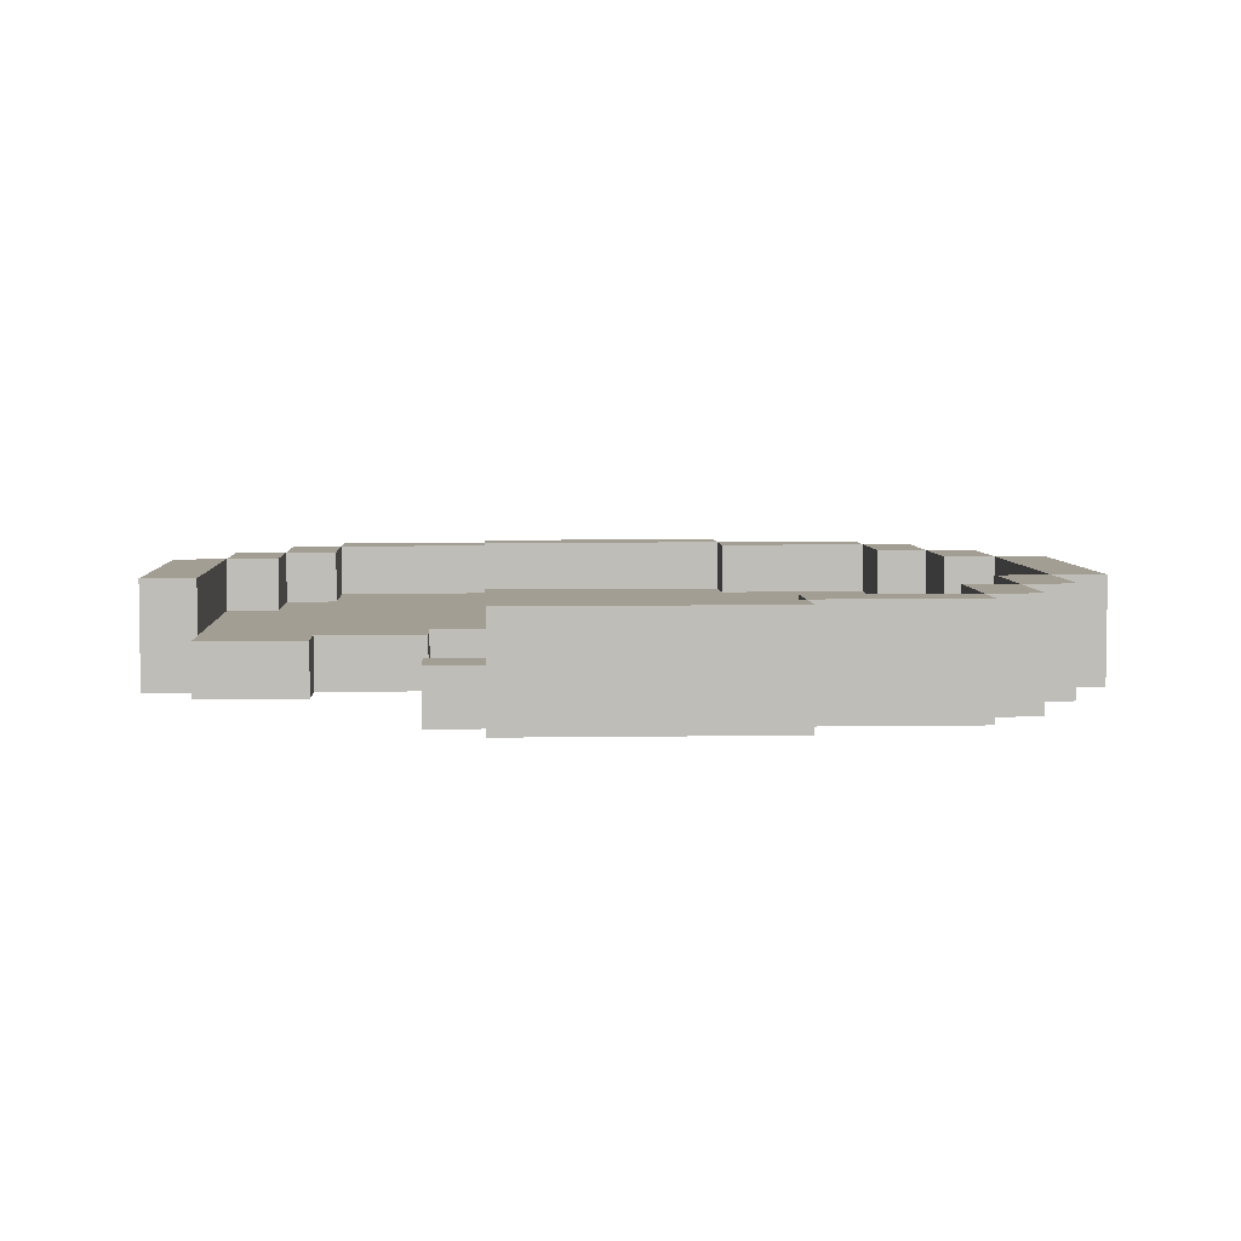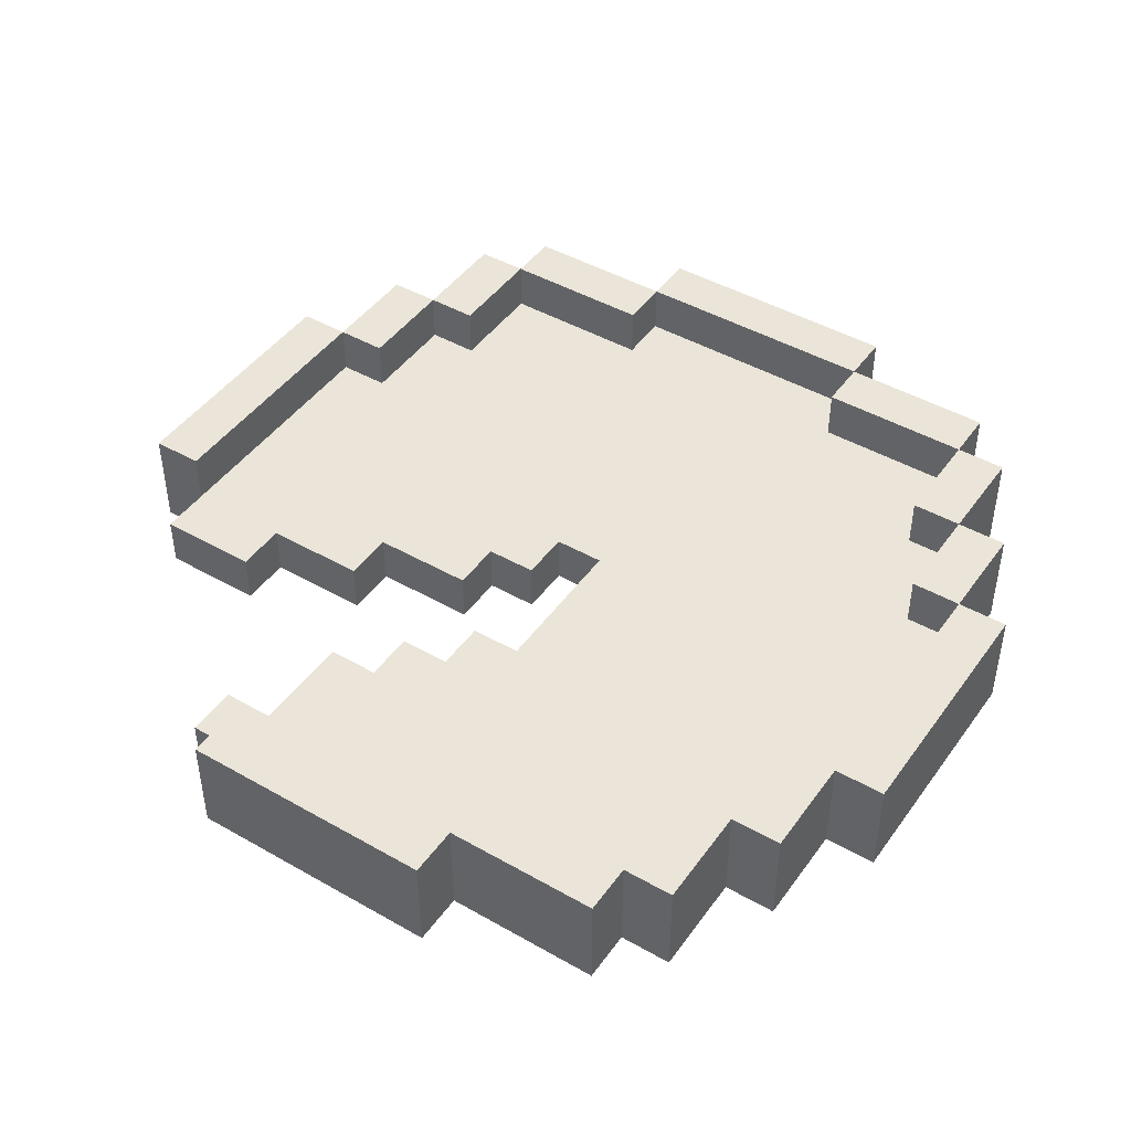
<metadata>
{"format":"obj","ext":"obj","renderer":"f3d","projection":"perspective","resolution":1024,"background":"white","views":[{"elev":5.2,"azim":-93.1,"up":"+Y"},{"elev":45.3,"azim":-56.6,"up":"+Y"}]}
</metadata>
<code>
o
v -0.8 0 0.1
v -0.8 0 -0.4
v -0.8 0.2 0.1
v -0.8 0.2 -0.4
v -0.7 0 0.4
v -0.7 0 0.1
v -0.7 0 -0.4
v -0.7 0 -0.5
v -0.7 0.1 -0.4
v -0.7 0.1 -0.5
v -0.7 0.2 0.4
v -0.7 0.2 0.1
v -0.6 0 0.5
v -0.6 0 0.4
v -0.6 0.2 0.5
v -0.6 0.2 0.4
v -0.4 0 0.6
v -0.4 0 0.5
v -0.4 0.2 0.6
v -0.4 0.2 0.5
v -0.3 0 -0.7
v -0.3 0 -0.9
v -0.3 0.1 -0.7
v -0.3 0.1 -0.9
v -0.2 0 0.7
v -0.2 0 0.6
v -0.2 0 -0.5
v -0.2 0 -0.7
v -0.2 0 -0.9
v -0.2 0 -1
v -0.2 0.1 -0.5
v -0.2 0.1 -0.7
v -0.2 0.1 -0.9
v -0.2 0.2 0.7
v -0.2 0.2 0.6
v -0.2 0.2 -0.9
v -0.2 0.2 -1
v -0.1 0 -0.3
v -0.1 0 -0.5
v -0.1 0.1 -0.3
v -0.1 0.1 -0.5
v 5.96e-08 0 -0.2
v 5.96e-08 0 -0.3
v 5.96e-08 0.1 -0.2
v 5.96e-08 0.1 -0.3
v 0.1 0 -0.1
v 0.1 0 -0.2
v 0.1 0.1 -0.1
v 0.1 0.1 -0.2
v 0.3 0.1 0.6
v 0.3 0.1 0.5
v 0.3 0.1 -0.8
v 0.3 0.1 -0.9
v 0.3 0.2 0.6
v 0.3 0.2 0.5
v 0.3 0.2 -0.8
v 0.3 0.2 -0.9
v 0.5 0.1 0.5
v 0.5 0.1 0.4
v 0.5 0.1 -0.7
v 0.5 0.1 -0.8
v 0.5 0.2 0.5
v 0.5 0.2 0.4
v 0.5 0.2 -0.7
v 0.5 0.2 -0.8
v 0.7 0.1 0.4
v 0.7 0.1 0.1
v 0.7 0.1 -0.4
v 0.7 0.1 -0.7
v 0.7 0.2 0.4
v 0.7 0.2 0.1
v 0.7 0.2 -0.4
v 0.7 0.2 -0.7
v 0.8 0.1 0.1
v 0.8 0.1 -0.4
v 0.8 0.2 0.1
v 0.8 0.2 -0.4
v -0.7 0.1 0.1
v -0.7 0.1 -0.4
v -0.7 0.2 0.1
v -0.7 0.2 -0.4
v -0.6 0 -0.4
v -0.6 0 -0.5
v -0.6 0.1 0.4
v -0.6 0.1 0.1
v -0.6 0.1 -0.4
v -0.6 0.1 -0.5
v -0.6 0.2 0.4
v -0.6 0.2 0.1
v -0.4 0 -0.3
v -0.4 0 -0.4
v -0.4 0.1 0.5
v -0.4 0.1 0.4
v -0.4 0.1 -0.3
v -0.4 0.1 -0.4
v -0.4 0.2 0.5
v -0.4 0.2 0.4
v -0.3 0 -0.2
v -0.3 0 -0.3
v -0.3 0.1 -0.2
v -0.3 0.1 -0.3
v -0.2 0 -0.1
v -0.2 0 -0.2
v -0.2 0.1 0.6
v -0.2 0.1 0.5
v -0.2 0.1 -0.1
v -0.2 0.1 -0.2
v -0.2 0.2 0.6
v -0.2 0.2 0.5
v 0.3 0 0.7
v 0.3 0 0.6
v 0.3 0 -0.9
v 0.3 0 -1
v 0.3 0.2 0.7
v 0.3 0.2 0.6
v 0.3 0.2 -0.9
v 0.3 0.2 -1
v 0.5 0 0.6
v 0.5 0 0.5
v 0.5 0 -0.8
v 0.5 0 -0.9
v 0.5 0.2 0.6
v 0.5 0.2 0.5
v 0.5 0.2 -0.8
v 0.5 0.2 -0.9
v 0.7 0 0.5
v 0.7 0 0.4
v 0.7 0 -0.7
v 0.7 0 -0.8
v 0.7 0.2 0.5
v 0.7 0.2 0.4
v 0.7 0.2 -0.7
v 0.7 0.2 -0.8
v 0.8 0 0.4
v 0.8 0 0.1
v 0.8 0 -0.4
v 0.8 0 -0.7
v 0.8 0.2 0.4
v 0.8 0.2 0.1
v 0.8 0.2 -0.4
v 0.8 0.2 -0.7
v 0.9 0 0.1
v 0.9 0 -0.4
v 0.9 0.2 0.1
v 0.9 0.2 -0.4
v -0.2 0 0.7
v -0.2 0.2 0.7
v 0.3 0 0.7
v 0.3 0.2 0.7
v -0.4 0 0.6
v -0.4 0.2 0.6
v -0.2 0 0.6
v -0.2 0.2 0.6
v 0.3 0 0.6
v 0.3 0.2 0.6
v 0.5 0 0.6
v 0.5 0.2 0.6
v -0.6 0 0.5
v -0.6 0.2 0.5
v -0.4 0 0.5
v -0.4 0.2 0.5
v 0.5 0 0.5
v 0.5 0.2 0.5
v 0.7 0 0.5
v 0.7 0.2 0.5
v -0.7 0 0.4
v -0.7 0.2 0.4
v -0.6 0 0.4
v -0.6 0.2 0.4
v 0.7 0 0.4
v 0.7 0.2 0.4
v 0.8 0 0.4
v 0.8 0.2 0.4
v -0.8 0 0.1
v -0.8 0.2 0.1
v -0.7 0 0.1
v -0.7 0.2 0.1
v 0.8 0 0.1
v 0.8 0.2 0.1
v 0.9 0 0.1
v 0.9 0.2 0.1
v 5.96e-08 0 -0.2
v 5.96e-08 0.1 -0.2
v 0.1 0 -0.2
v 0.1 0.1 -0.2
v -0.1 0 -0.3
v -0.1 0.1 -0.3
v 5.96e-08 0 -0.3
v 5.96e-08 0.1 -0.3
v 0.7 0.1 -0.4
v 0.7 0.2 -0.4
v 0.8 0.1 -0.4
v 0.8 0.2 -0.4
v -0.2 0 -0.5
v -0.2 0.1 -0.5
v -0.1 0 -0.5
v -0.1 0.1 -0.5
v -0.3 0 -0.7
v -0.3 0.1 -0.7
v -0.2 0 -0.7
v -0.2 0.1 -0.7
v 0.5 0.1 -0.7
v 0.5 0.2 -0.7
v 0.7 0.1 -0.7
v 0.7 0.2 -0.7
v 0.3 0.1 -0.8
v 0.3 0.2 -0.8
v 0.5 0.1 -0.8
v 0.5 0.2 -0.8
v -0.2 0.1 -0.9
v -0.2 0.2 -0.9
v 0.3 0.1 -0.9
v 0.3 0.2 -0.9
v -0.2 0.1 0.6
v -0.2 0.2 0.6
v 0.3 0.1 0.6
v 0.3 0.2 0.6
v -0.4 0.1 0.5
v -0.4 0.2 0.5
v -0.2 0.1 0.5
v -0.2 0.2 0.5
v 0.3 0.1 0.5
v 0.3 0.2 0.5
v 0.5 0.1 0.5
v 0.5 0.2 0.5
v -0.6 0.1 0.4
v -0.6 0.2 0.4
v -0.4 0.1 0.4
v -0.4 0.2 0.4
v 0.5 0.1 0.4
v 0.5 0.2 0.4
v 0.7 0.1 0.4
v 0.7 0.2 0.4
v -0.7 0.1 0.1
v -0.7 0.2 0.1
v -0.6 0.1 0.1
v -0.6 0.2 0.1
v 0.7 0.1 0.1
v 0.7 0.2 0.1
v 0.8 0.1 0.1
v 0.8 0.2 0.1
v -0.2 0 -0.1
v -0.2 0.1 -0.1
v 0.1 0 -0.1
v 0.1 0.1 -0.1
v -0.3 0 -0.2
v -0.3 0.1 -0.2
v -0.2 0 -0.2
v -0.2 0.1 -0.2
v -0.4 0 -0.3
v -0.4 0.1 -0.3
v -0.3 0 -0.3
v -0.3 0.1 -0.3
v -0.8 0 -0.4
v -0.8 0.2 -0.4
v -0.7 0 -0.4
v -0.7 0.1 -0.4
v -0.7 0.2 -0.4
v -0.6 0 -0.4
v -0.6 0.1 -0.4
v -0.4 0 -0.4
v -0.4 0.1 -0.4
v 0.8 0 -0.4
v 0.8 0.2 -0.4
v 0.9 0 -0.4
v 0.9 0.2 -0.4
v -0.7 0 -0.5
v -0.7 0.1 -0.5
v -0.6 0 -0.5
v -0.6 0.1 -0.5
v 0.7 0 -0.7
v 0.7 0.2 -0.7
v 0.8 0 -0.7
v 0.8 0.2 -0.7
v 0.5 0 -0.8
v 0.5 0.2 -0.8
v 0.7 0 -0.8
v 0.7 0.2 -0.8
v -0.3 0 -0.9
v -0.3 0.1 -0.9
v -0.2 0 -0.9
v -0.2 0.1 -0.9
v 0.3 0 -0.9
v 0.3 0.2 -0.9
v 0.5 0 -0.9
v 0.5 0.2 -0.9
v -0.2 0 -1
v -0.2 0.2 -1
v 0.3 0 -1
v 0.3 0.2 -1
v -0.2 0 0.7
v 0.3 0 0.7
v -0.4 0 0.6
v -0.2 0 0.6
v 0.3 0 0.6
v 0.5 0 0.6
v -0.6 0 0.5
v -0.4 0 0.5
v -0.2 0 0.5
v 5.96e-08 0 0.5
v 0.2 0 0.5
v 0.3 0 0.5
v 0.5 0 0.5
v 0.7 0 0.5
v -0.7 0 0.4
v -0.6 0 0.4
v -0.4 0 0.4
v -0.3 0 0.4
v 5.96e-08 0 0.4
v 0.1 0 0.4
v 0.5 0 0.4
v 0.7 0 0.4
v 0.8 0 0.4
v -0.4 0 0.3
v -0.3 0 0.3
v -0.1 0 0.3
v 0.2 0 0.3
v 0.3 0 0.3
v 0.4 0 0.3
v 0.5 0 0.3
v -0.3 0 0.2
v -0.2 0 0.2
v -0.1 0 0.2
v 5.96e-08 0 0.2
v 0.1 0 0.2
v 0.2 0 0.2
v -0.8 0 0.1
v -0.7 0 0.1
v -0.6 0 0.1
v -0.2 0 0.1
v -0.1 0 0.1
v 0.7 0 0.1
v 0.8 0 0.1
v 0.9 0 0.1
v -0.4 0 -5.96e-08
v -0.1 0 -5.96e-08
v 5.96e-08 0 -5.96e-08
v 0.2 0 -5.96e-08
v 0.3 0 -5.96e-08
v 0.4 0 -5.96e-08
v 0.5 0 -5.96e-08
v -0.5 0 -0.1
v -0.4 0 -0.1
v -0.2 0 -0.1
v 0.1 0 -0.1
v 0.2 0 -0.1
v 0.3 0 -0.1
v 0.4 0 -0.1
v 0.6 0 -0.1
v -0.6 0 -0.2
v -0.5 0 -0.2
v -0.4 0 -0.2
v -0.3 0 -0.2
v -0.2 0 -0.2
v 5.96e-08 0 -0.2
v 0.1 0 -0.2
v 0.2 0 -0.2
v 0.4 0 -0.2
v 0.5 0 -0.2
v 0.6 0 -0.2
v -0.6 0 -0.3
v -0.5 0 -0.3
v -0.4 0 -0.3
v -0.3 0 -0.3
v -0.1 0 -0.3
v 5.96e-08 0 -0.3
v 0.2 0 -0.3
v 0.3 0 -0.3
v 0.4 0 -0.3
v 0.5 0 -0.3
v 0.6 0 -0.3
v -0.8 0 -0.4
v -0.7 0 -0.4
v -0.6 0 -0.4
v -0.4 0 -0.4
v 0.7 0 -0.4
v 0.8 0 -0.4
v 0.9 0 -0.4
v -0.7 0 -0.5
v -0.6 0 -0.5
v -0.2 0 -0.5
v -0.1 0 -0.5
v 0.4 0 -0.5
v 0.5 0 -0.5
v 0.6 0 -0.5
v 0.1 0 -0.6
v 0.2 0 -0.6
v 0.3 0 -0.6
v 0.4 0 -0.6
v 0.5 0 -0.6
v -0.3 0 -0.7
v -0.2 0 -0.7
v -0.1 0 -0.7
v 5.96e-08 0 -0.7
v 0.1 0 -0.7
v 0.2 0 -0.7
v 0.5 0 -0.7
v 0.7 0 -0.7
v 0.8 0 -0.7
v -0.2 0 -0.8
v -0.1 0 -0.8
v 0.3 0 -0.8
v 0.5 0 -0.8
v 0.7 0 -0.8
v -0.3 0 -0.9
v -0.2 0 -0.9
v 0.3 0 -0.9
v 0.5 0 -0.9
v -0.2 0 -1
v 0.3 0 -1
v -0.2 0.1 0.6
v 0.3 0.1 0.6
v -0.4 0.1 0.5
v -0.2 0.1 0.5
v 5.96e-08 0.1 0.5
v 0.2 0.1 0.5
v 0.3 0.1 0.5
v 0.5 0.1 0.5
v -0.6 0.1 0.4
v -0.4 0.1 0.4
v -0.3 0.1 0.4
v 5.96e-08 0.1 0.4
v 0.1 0.1 0.4
v 0.5 0.1 0.4
v 0.7 0.1 0.4
v -0.4 0.1 0.3
v -0.3 0.1 0.3
v -0.1 0.1 0.3
v 0.2 0.1 0.3
v 0.3 0.1 0.3
v 0.4 0.1 0.3
v 0.5 0.1 0.3
v -0.3 0.1 0.2
v -0.2 0.1 0.2
v -0.1 0.1 0.2
v 5.96e-08 0.1 0.2
v 0.1 0.1 0.2
v 0.2 0.1 0.2
v -0.7 0.1 0.1
v -0.6 0.1 0.1
v -0.2 0.1 0.1
v -0.1 0.1 0.1
v 0.7 0.1 0.1
v 0.8 0.1 0.1
v -0.4 0.1 -5.96e-08
v -0.1 0.1 -5.96e-08
v 5.96e-08 0.1 -5.96e-08
v 0.2 0.1 -5.96e-08
v 0.3 0.1 -5.96e-08
v 0.4 0.1 -5.96e-08
v 0.5 0.1 -5.96e-08
v -0.5 0.1 -0.1
v -0.4 0.1 -0.1
v -0.2 0.1 -0.1
v 0.1 0.1 -0.1
v 0.2 0.1 -0.1
v 0.3 0.1 -0.1
v 0.4 0.1 -0.1
v 0.6 0.1 -0.1
v -0.6 0.1 -0.2
v -0.5 0.1 -0.2
v -0.4 0.1 -0.2
v -0.3 0.1 -0.2
v -0.2 0.1 -0.2
v 5.96e-08 0.1 -0.2
v 0.1 0.1 -0.2
v 0.2 0.1 -0.2
v 0.4 0.1 -0.2
v 0.5 0.1 -0.2
v 0.6 0.1 -0.2
v -0.6 0.1 -0.3
v -0.5 0.1 -0.3
v -0.4 0.1 -0.3
v -0.3 0.1 -0.3
v -0.1 0.1 -0.3
v 5.96e-08 0.1 -0.3
v 0.2 0.1 -0.3
v 0.3 0.1 -0.3
v 0.4 0.1 -0.3
v 0.5 0.1 -0.3
v 0.6 0.1 -0.3
v -0.7 0.1 -0.4
v -0.6 0.1 -0.4
v -0.4 0.1 -0.4
v 0.7 0.1 -0.4
v 0.8 0.1 -0.4
v -0.7 0.1 -0.5
v -0.6 0.1 -0.5
v -0.2 0.1 -0.5
v -0.1 0.1 -0.5
v 0.4 0.1 -0.5
v 0.5 0.1 -0.5
v 0.6 0.1 -0.5
v 0.1 0.1 -0.6
v 0.2 0.1 -0.6
v 0.3 0.1 -0.6
v 0.4 0.1 -0.6
v 0.5 0.1 -0.6
v -0.3 0.1 -0.7
v -0.2 0.1 -0.7
v -0.1 0.1 -0.7
v 5.96e-08 0.1 -0.7
v 0.1 0.1 -0.7
v 0.2 0.1 -0.7
v 0.5 0.1 -0.7
v 0.7 0.1 -0.7
v -0.2 0.1 -0.8
v -0.1 0.1 -0.8
v 0.3 0.1 -0.8
v 0.5 0.1 -0.8
v -0.3 0.1 -0.9
v -0.2 0.1 -0.9
v 0.3 0.1 -0.9
v -0.2 0.2 0.7
v 0.3 0.2 0.7
v -0.4 0.2 0.6
v -0.2 0.2 0.6
v 0.3 0.2 0.6
v 0.5 0.2 0.6
v -0.6 0.2 0.5
v -0.4 0.2 0.5
v -0.2 0.2 0.5
v 0.3 0.2 0.5
v 0.5 0.2 0.5
v 0.7 0.2 0.5
v -0.7 0.2 0.4
v -0.6 0.2 0.4
v -0.4 0.2 0.4
v 0.5 0.2 0.4
v 0.7 0.2 0.4
v 0.8 0.2 0.4
v -0.8 0.2 0.1
v -0.7 0.2 0.1
v -0.6 0.2 0.1
v 0.7 0.2 0.1
v 0.8 0.2 0.1
v 0.9 0.2 0.1
v -0.8 0.2 -0.4
v -0.7 0.2 -0.4
v 0.7 0.2 -0.4
v 0.8 0.2 -0.4
v 0.9 0.2 -0.4
v 0.5 0.2 -0.7
v 0.7 0.2 -0.7
v 0.8 0.2 -0.7
v 0.3 0.2 -0.8
v 0.5 0.2 -0.8
v 0.7 0.2 -0.8
v -0.2 0.2 -0.9
v 0.3 0.2 -0.9
v 0.5 0.2 -0.9
v -0.2 0.2 -1
v 0.3 0.2 -1
f 3 2 1
f 4 2 3
f 9 8 7
f 10 8 9
f 11 6 5
f 12 6 11
f 15 14 13
f 16 14 15
f 19 18 17
f 20 18 19
f 23 22 21
f 24 22 23
f 31 28 27
f 32 28 31
f 33 30 29
f 34 26 25
f 35 26 34
f 36 30 33
f 37 30 36
f 40 39 38
f 41 39 40
f 44 43 42
f 45 43 44
f 48 47 46
f 49 47 48
f 54 51 50
f 55 51 54
f 56 53 52
f 57 53 56
f 62 59 58
f 63 59 62
f 64 61 60
f 65 61 64
f 70 67 66
f 71 67 70
f 72 69 68
f 73 69 72
f 76 75 74
f 77 75 76
f 78 79 80
f 80 79 81
f 82 83 86
f 86 83 87
f 84 85 88
f 88 85 89
f 90 91 94
f 94 91 95
f 92 93 96
f 96 93 97
f 98 99 100
f 100 99 101
f 102 103 106
f 106 103 107
f 104 105 108
f 108 105 109
f 110 111 114
f 114 111 115
f 112 113 116
f 116 113 117
f 118 119 122
f 122 119 123
f 120 121 124
f 124 121 125
f 126 127 130
f 130 127 131
f 128 129 132
f 132 129 133
f 134 135 138
f 138 135 139
f 136 137 140
f 140 137 141
f 142 143 144
f 144 143 145
f 148 147 146
f 149 147 148
f 152 151 150
f 153 151 152
f 156 155 154
f 157 155 156
f 160 159 158
f 161 159 160
f 164 163 162
f 165 163 164
f 168 167 166
f 169 167 168
f 172 171 170
f 173 171 172
f 176 175 174
f 177 175 176
f 180 179 178
f 181 179 180
f 184 183 182
f 185 183 184
f 188 187 186
f 189 187 188
f 192 191 190
f 193 191 192
f 196 195 194
f 197 195 196
f 200 199 198
f 201 199 200
f 204 203 202
f 205 203 204
f 208 207 206
f 209 207 208
f 212 211 210
f 213 211 212
f 214 215 216
f 216 215 217
f 218 219 220
f 220 219 221
f 222 223 224
f 224 223 225
f 226 227 228
f 228 227 229
f 230 231 232
f 232 231 233
f 234 235 236
f 236 235 237
f 238 239 240
f 240 239 241
f 242 243 244
f 244 243 245
f 246 247 248
f 248 247 249
f 250 251 252
f 252 251 253
f 254 255 256
f 256 255 257
f 257 255 258
f 259 260 261
f 261 260 262
f 263 264 265
f 265 264 266
f 267 268 269
f 269 268 270
f 271 272 273
f 273 272 274
f 275 276 277
f 277 276 278
f 279 280 281
f 281 280 282
f 283 284 285
f 285 284 286
f 287 288 289
f 289 288 290
f 294 292 291
f 295 292 294
f 298 294 293
f 299 295 294
f 299 294 298
f 300 295 299
f 301 295 300
f 302 296 295
f 302 295 301
f 303 296 302
f 306 298 297
f 307 299 298
f 307 300 299
f 307 298 306
f 308 300 307
f 309 301 300
f 309 300 308
f 310 301 309
f 311 304 303
f 311 302 301
f 311 303 302
f 312 304 311
f 314 308 307
f 314 307 306
f 315 310 309
f 315 308 314
f 315 309 308
f 316 310 315
f 317 301 310
f 317 311 301
f 317 312 311
f 318 312 317
f 319 312 318
f 320 312 319
f 321 316 315
f 321 315 314
f 322 316 321
f 323 310 316
f 323 316 322
f 324 310 323
f 325 317 310
f 325 310 324
f 325 318 317
f 326 318 325
f 328 306 305
f 329 322 321
f 329 314 306
f 329 306 328
f 329 321 314
f 330 324 323
f 330 322 329
f 330 323 322
f 331 324 330
f 332 313 312
f 332 312 320
f 333 313 332
f 335 331 330
f 335 329 328
f 335 330 329
f 336 324 331
f 336 331 335
f 337 325 324
f 337 324 336
f 337 326 325
f 338 318 326
f 338 326 337
f 339 319 318
f 339 318 338
f 340 320 319
f 340 319 339
f 341 333 332
f 341 320 340
f 341 332 320
f 342 335 328
f 343 337 336
f 343 335 342
f 343 336 335
f 343 338 337
f 344 338 343
f 345 338 344
f 346 339 338
f 346 338 345
f 347 340 339
f 347 339 346
f 348 341 340
f 348 340 347
f 349 333 341
f 349 341 348
f 350 342 328
f 351 343 342
f 351 342 350
f 352 344 343
f 352 343 351
f 353 344 352
f 354 344 353
f 356 348 347
f 356 349 348
f 356 346 345
f 356 347 346
f 357 349 356
f 358 349 357
f 359 349 358
f 360 333 349
f 360 349 359
f 361 351 350
f 361 350 328
f 362 353 352
f 362 351 361
f 362 352 351
f 363 353 362
f 364 353 363
f 366 357 356
f 366 356 355
f 367 358 357
f 367 357 366
f 368 358 367
f 369 359 358
f 369 358 368
f 370 360 359
f 370 359 369
f 371 333 360
f 371 360 370
f 372 328 327
f 373 361 328
f 373 328 372
f 373 363 362
f 373 362 361
f 374 363 373
f 375 363 374
f 376 333 371
f 377 334 333
f 377 333 376
f 378 334 377
f 379 374 373
f 380 374 379
f 382 366 365
f 383 370 369
f 383 369 368
f 384 371 370
f 384 370 383
f 385 376 371
f 385 371 384
f 386 367 366
f 387 368 367
f 387 367 386
f 388 383 368
f 388 368 387
f 389 384 383
f 389 383 388
f 390 385 384
f 390 384 389
f 392 382 381
f 393 366 382
f 393 382 392
f 394 386 366
f 394 366 393
f 395 387 386
f 395 386 394
f 396 388 387
f 396 387 395
f 396 389 388
f 396 390 389
f 397 385 390
f 397 390 396
f 398 376 385
f 398 385 397
f 398 377 376
f 399 377 398
f 400 393 392
f 400 392 391
f 401 396 395
f 401 393 400
f 401 395 394
f 401 394 393
f 401 397 396
f 402 397 401
f 403 398 397
f 403 397 402
f 404 398 403
f 405 400 391
f 405 402 401
f 405 401 400
f 406 402 405
f 407 403 402
f 407 402 406
f 408 403 407
f 409 407 406
f 410 407 409
f 411 412 414
f 414 412 415
f 415 412 416
f 416 412 417
f 413 414 420
f 414 415 420
f 420 415 421
f 415 416 422
f 421 415 422
f 422 416 423
f 417 418 424
f 416 417 424
f 420 421 426
f 419 420 426
f 422 423 427
f 426 421 427
f 421 422 427
f 427 423 428
f 423 416 429
f 424 425 429
f 416 424 429
f 429 425 430
f 430 425 431
f 431 425 432
f 427 428 433
f 426 427 433
f 433 428 434
f 428 423 435
f 434 428 435
f 435 423 436
f 423 429 437
f 436 423 437
f 429 430 437
f 437 430 438
f 433 434 440
f 419 426 440
f 426 433 440
f 435 436 441
f 434 435 441
f 440 434 441
f 441 436 442
f 432 425 443
f 439 440 445
f 440 441 445
f 441 442 445
f 442 436 446
f 445 442 446
f 437 438 447
f 446 436 447
f 436 437 447
f 438 430 448
f 447 438 448
f 430 431 449
f 448 430 449
f 431 432 450
f 449 431 450
f 443 444 451
f 450 432 451
f 432 443 451
f 439 445 452
f 446 447 453
f 452 445 453
f 445 446 453
f 447 448 453
f 453 448 454
f 454 448 455
f 448 449 456
f 455 448 456
f 449 450 457
f 456 449 457
f 450 451 458
f 457 450 458
f 451 444 459
f 458 451 459
f 439 452 460
f 452 453 461
f 460 452 461
f 453 454 462
f 461 453 462
f 462 454 463
f 463 454 464
f 456 457 466
f 457 458 466
f 458 459 466
f 455 456 466
f 466 459 467
f 467 459 468
f 468 459 469
f 459 444 470
f 469 459 470
f 460 461 471
f 439 460 471
f 462 463 472
f 471 461 472
f 461 462 472
f 472 463 473
f 473 463 474
f 466 467 476
f 465 466 476
f 467 468 477
f 476 467 477
f 477 468 478
f 468 469 479
f 478 468 479
f 469 470 480
f 479 469 480
f 470 444 481
f 480 470 481
f 439 471 482
f 472 473 482
f 471 472 482
f 482 473 483
f 483 473 484
f 481 444 485
f 485 444 486
f 482 483 487
f 487 483 488
f 475 476 490
f 479 480 491
f 478 479 491
f 480 481 492
f 491 480 492
f 481 485 493
f 492 481 493
f 476 477 494
f 477 478 495
f 494 477 495
f 478 491 496
f 495 478 496
f 491 492 497
f 496 491 497
f 492 493 498
f 497 492 498
f 489 490 500
f 490 476 501
f 500 490 501
f 476 494 502
f 501 476 502
f 494 495 503
f 502 494 503
f 496 497 504
f 503 495 504
f 495 496 504
f 497 498 504
f 498 493 505
f 504 498 505
f 493 485 506
f 505 493 506
f 500 501 507
f 499 500 507
f 503 504 508
f 507 501 508
f 501 502 508
f 504 505 508
f 502 503 508
f 508 505 509
f 509 505 510
f 499 507 511
f 507 508 511
f 508 509 511
f 511 509 512
f 512 509 513
f 514 515 517
f 517 515 518
f 516 517 521
f 521 517 522
f 518 519 523
f 523 519 524
f 520 521 527
f 527 521 528
f 524 525 529
f 529 525 530
f 526 527 533
f 533 527 534
f 530 531 535
f 535 531 536
f 532 533 538
f 538 533 539
f 536 537 541
f 541 537 542
f 540 541 544
f 544 541 545
f 543 544 547
f 547 544 548
f 546 547 550
f 550 547 551
f 549 550 552
f 552 550 553

</code>
